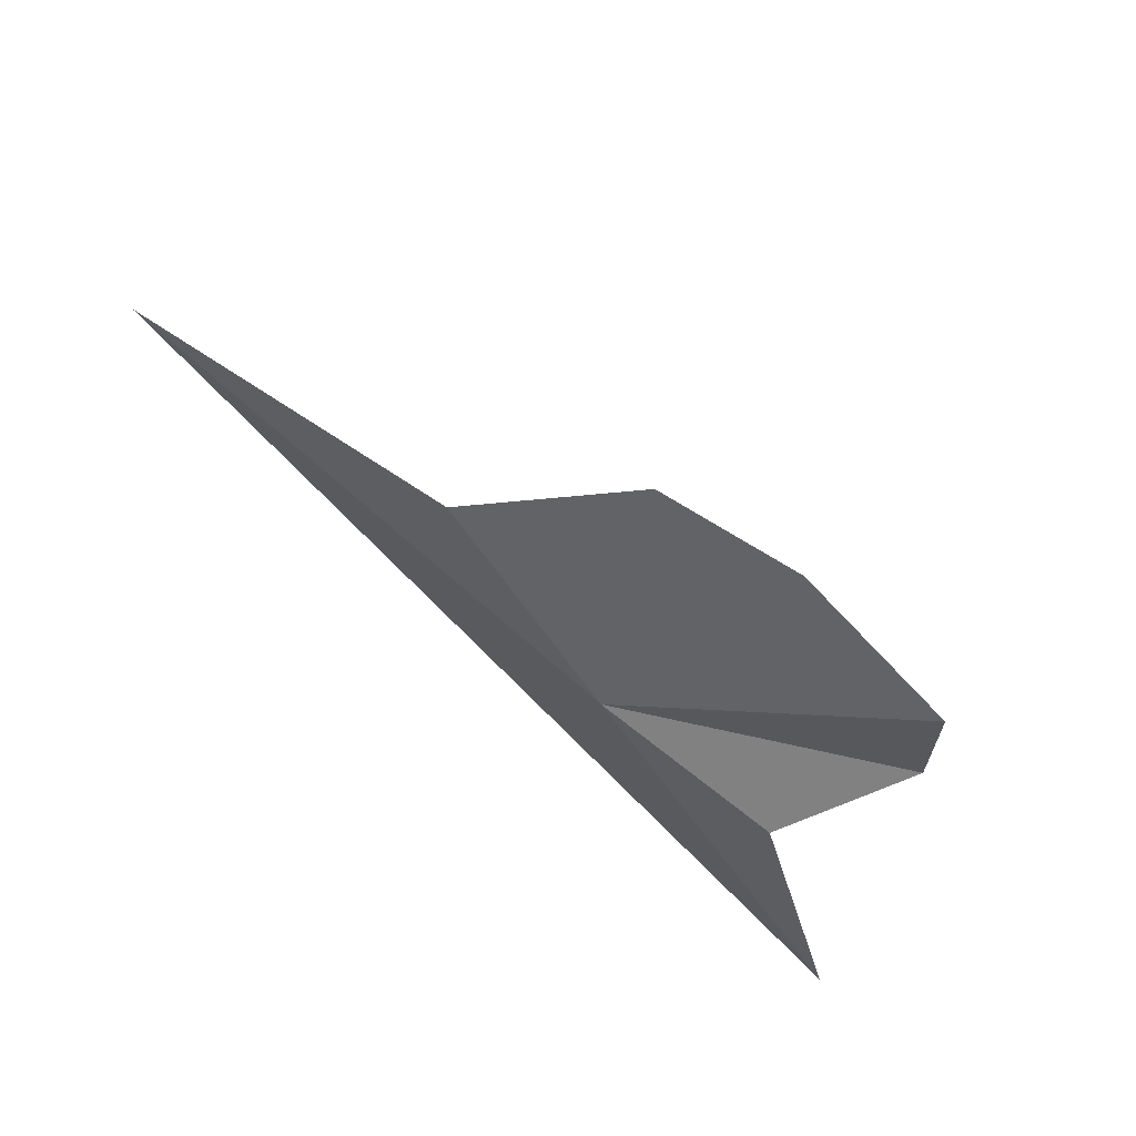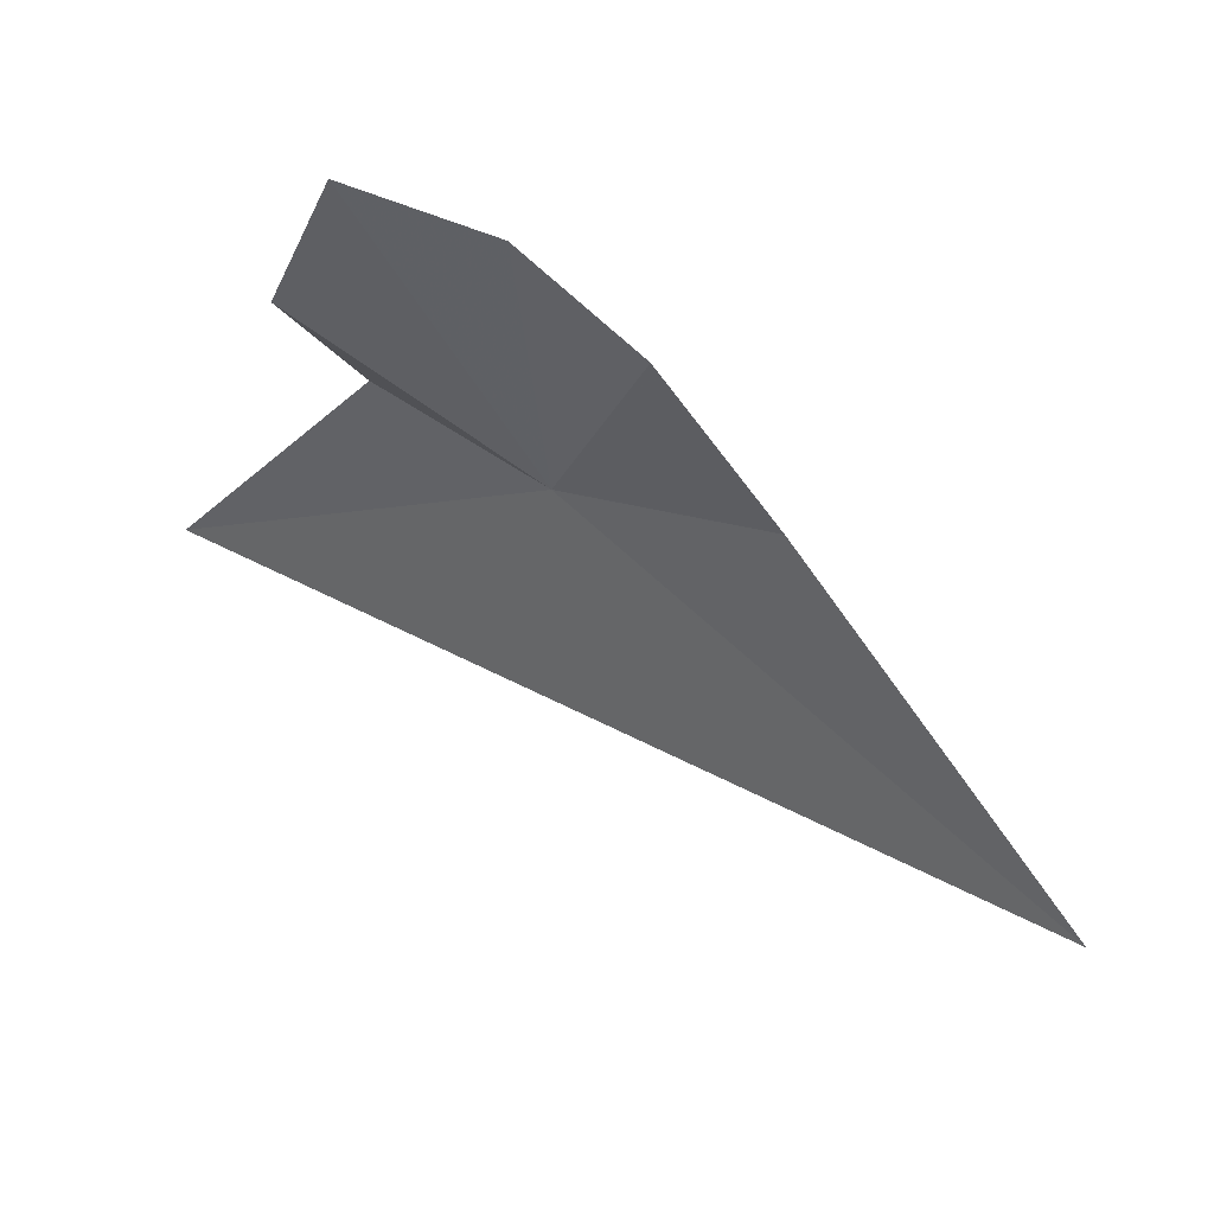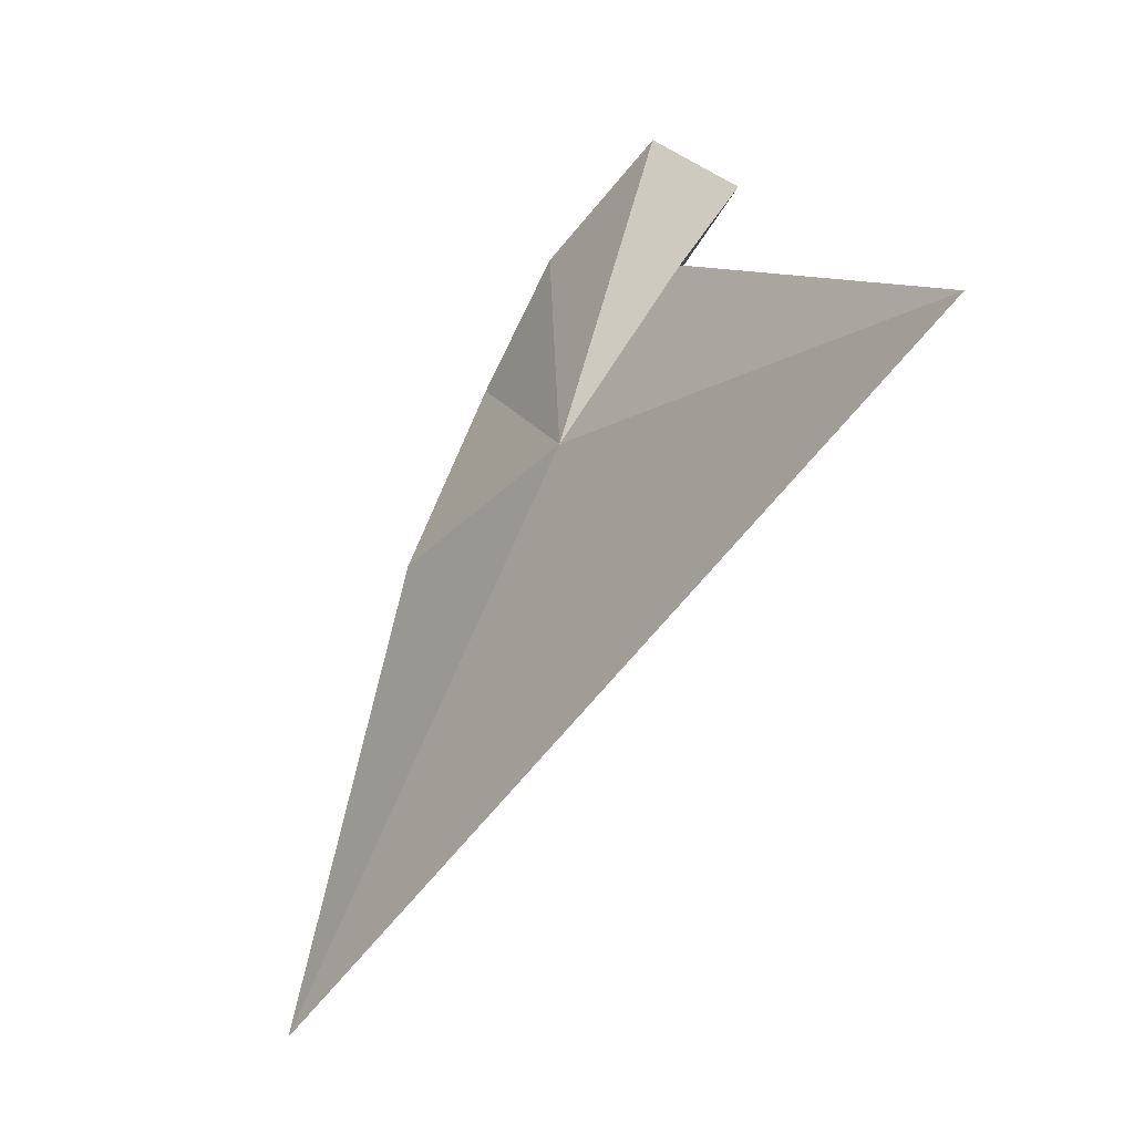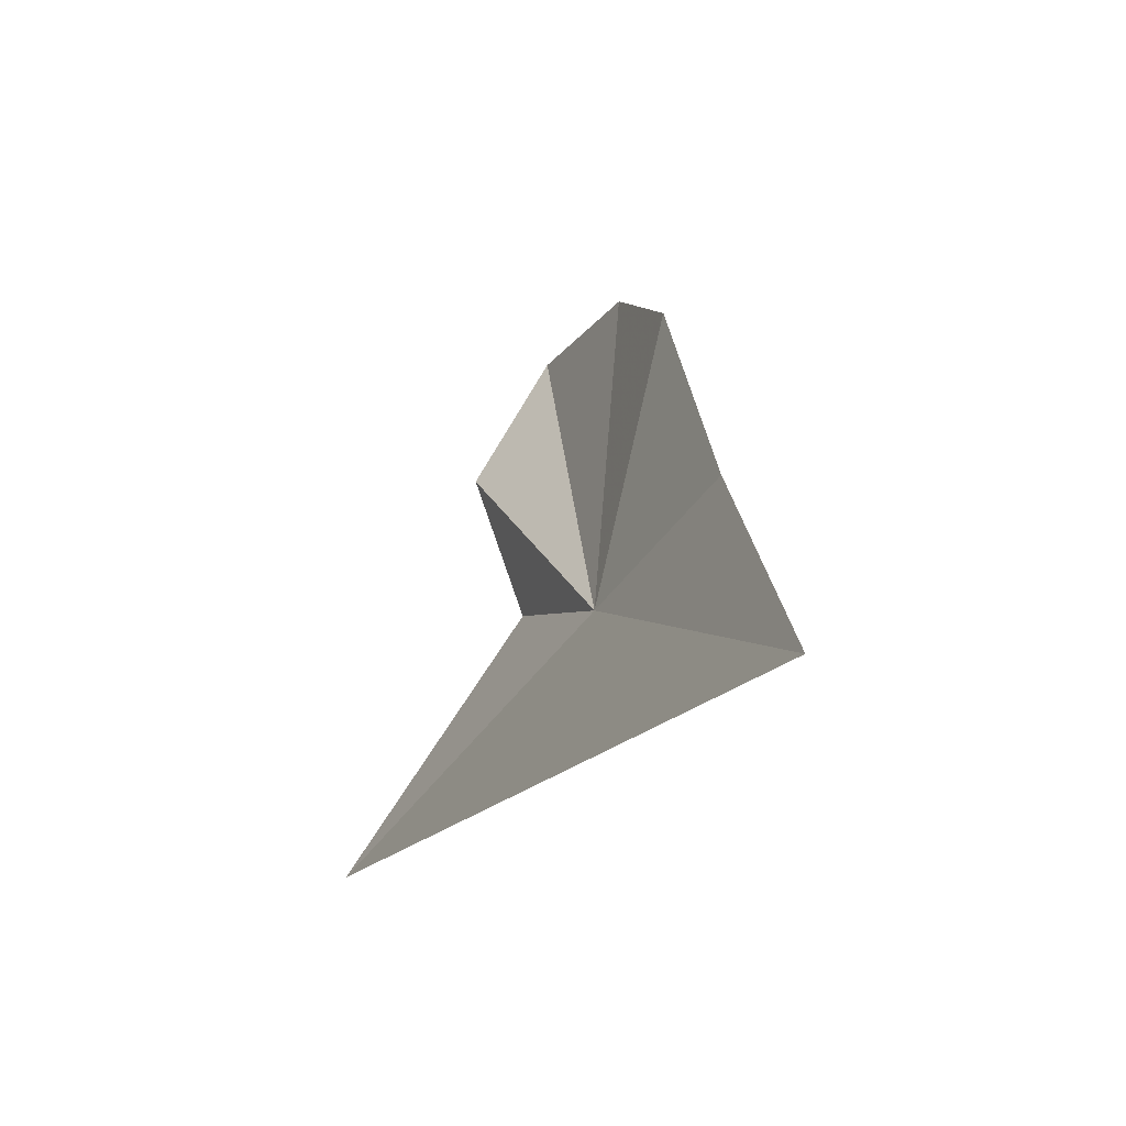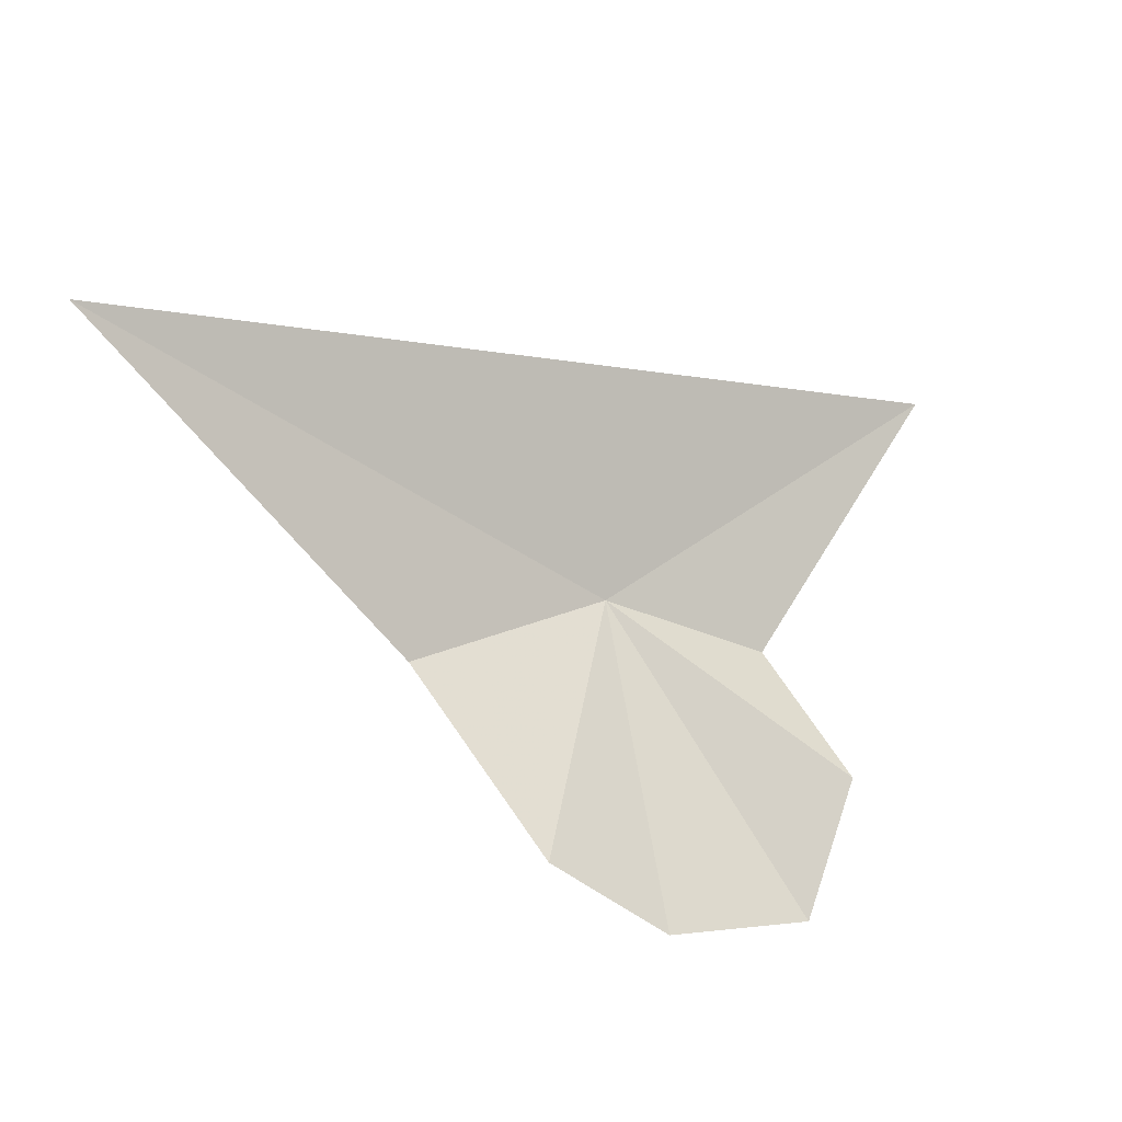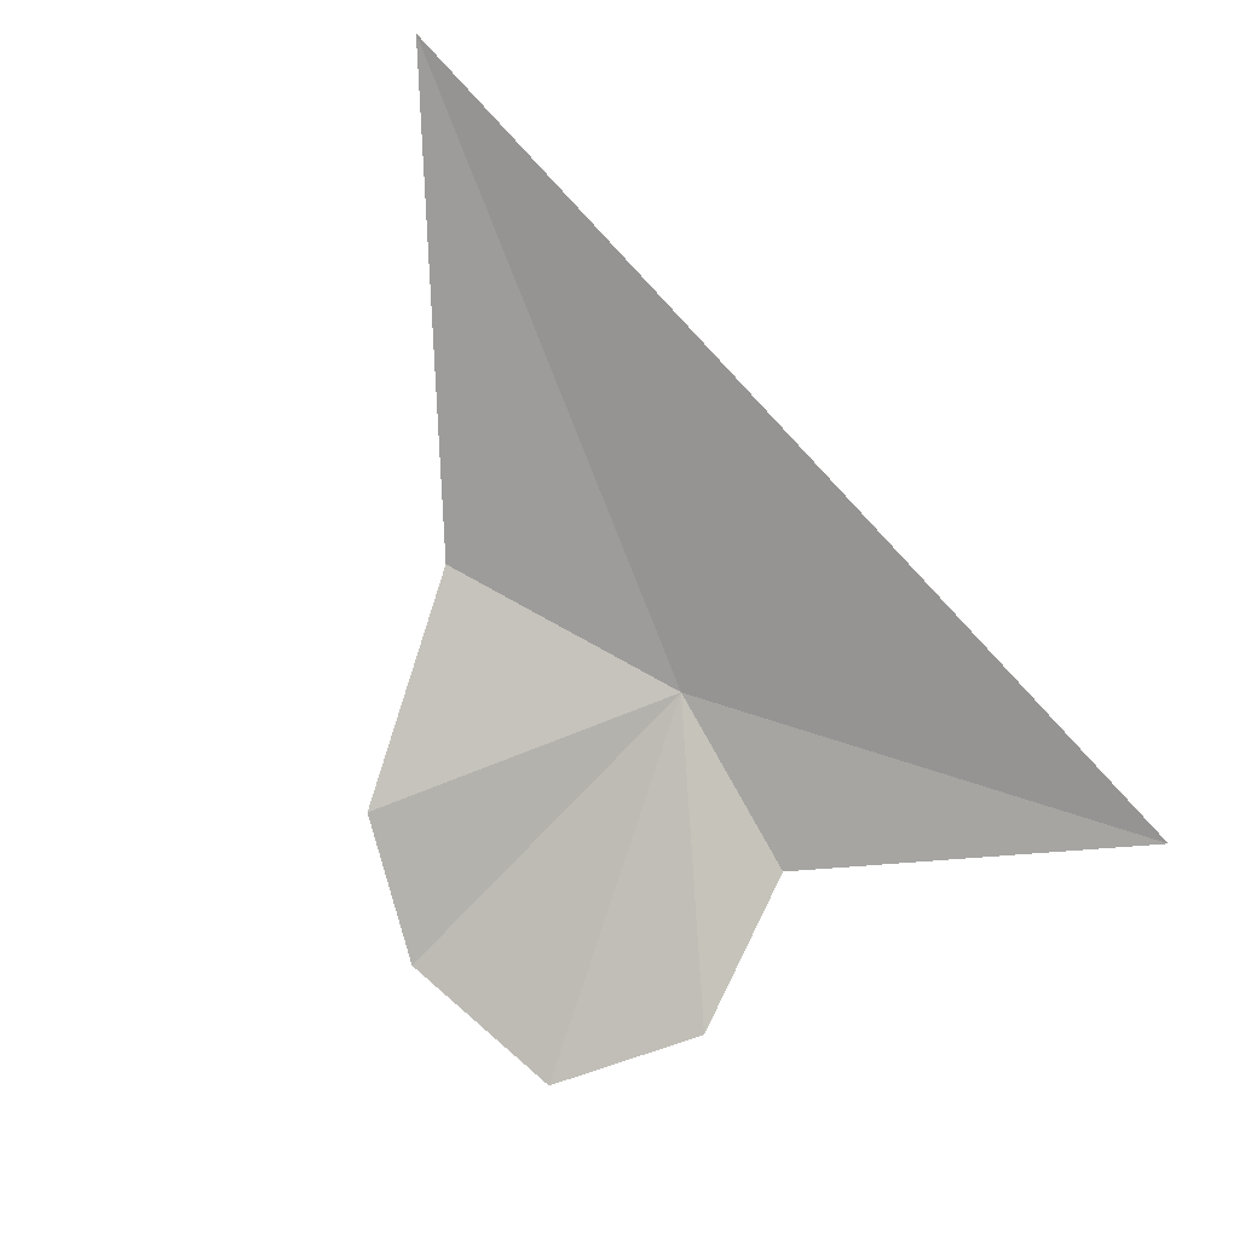
<metadata>
{"format":"obj","ext":"obj","renderer":"f3d","projection":"perspective","resolution":1024,"background":"white","views":[{"elev":-39.4,"azim":-24.2,"up":"+Y"},{"elev":72.0,"azim":179.1,"up":"+Z"},{"elev":-69.1,"azim":24.4,"up":"+Z"},{"elev":-6.6,"azim":-144.8,"up":"+Z"},{"elev":55.1,"azim":-5.6,"up":"+Y"},{"elev":65.7,"azim":51.1,"up":"+Y"}]}
</metadata>
<code>
v 2.976 34.96 6.023
v 3.488 34.71 6.38
v 3.354 34.6 6.664
v 2.54 35.14 6.259
v 1.955 35.84 5.827
v 3.035 34.77 6.747
v 2.792 34.96 6.654
v 3.787 34.82 5.442
v 3.334 34.73 6.048
f 1 3 2
f 1 5 4
f 1 7 6
f 1 6 3
f 1 4 7
f 1 8 5
f 1 9 8
f 1 2 9

</code>
